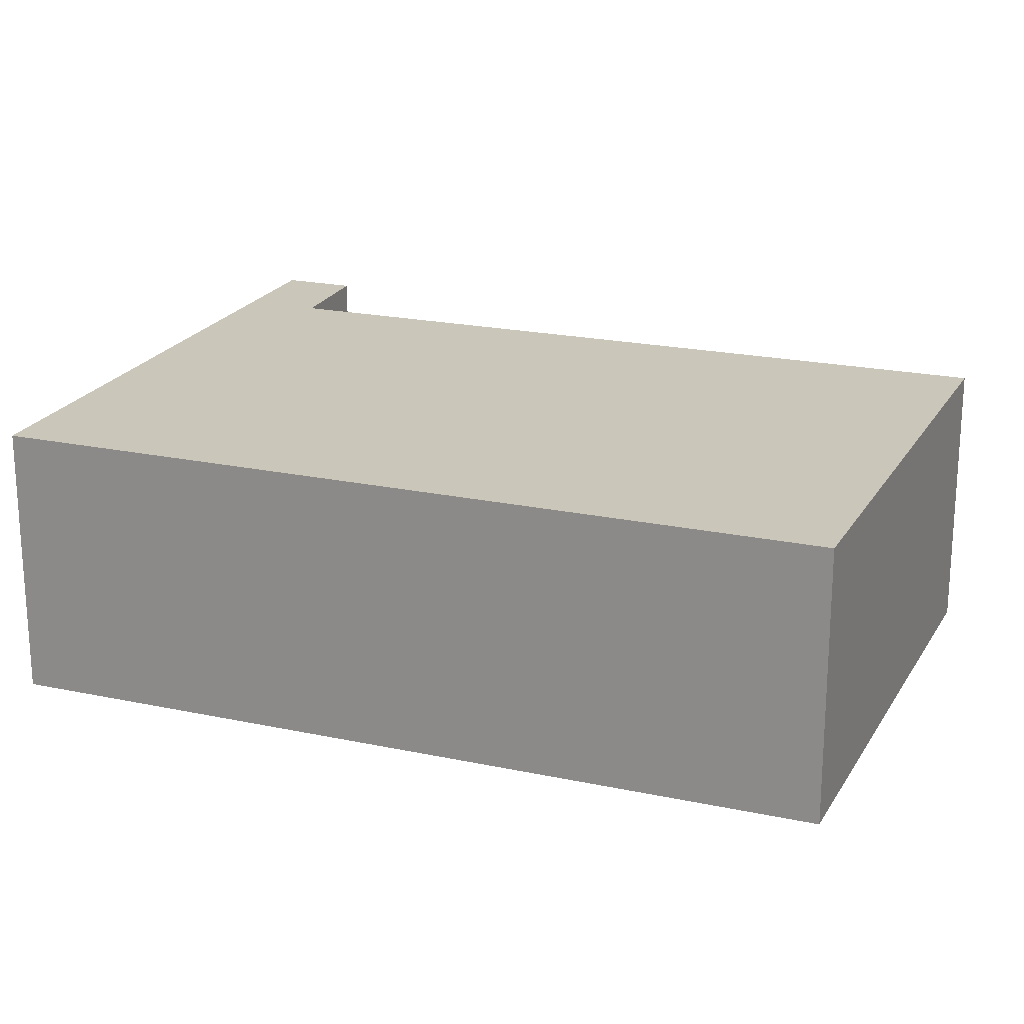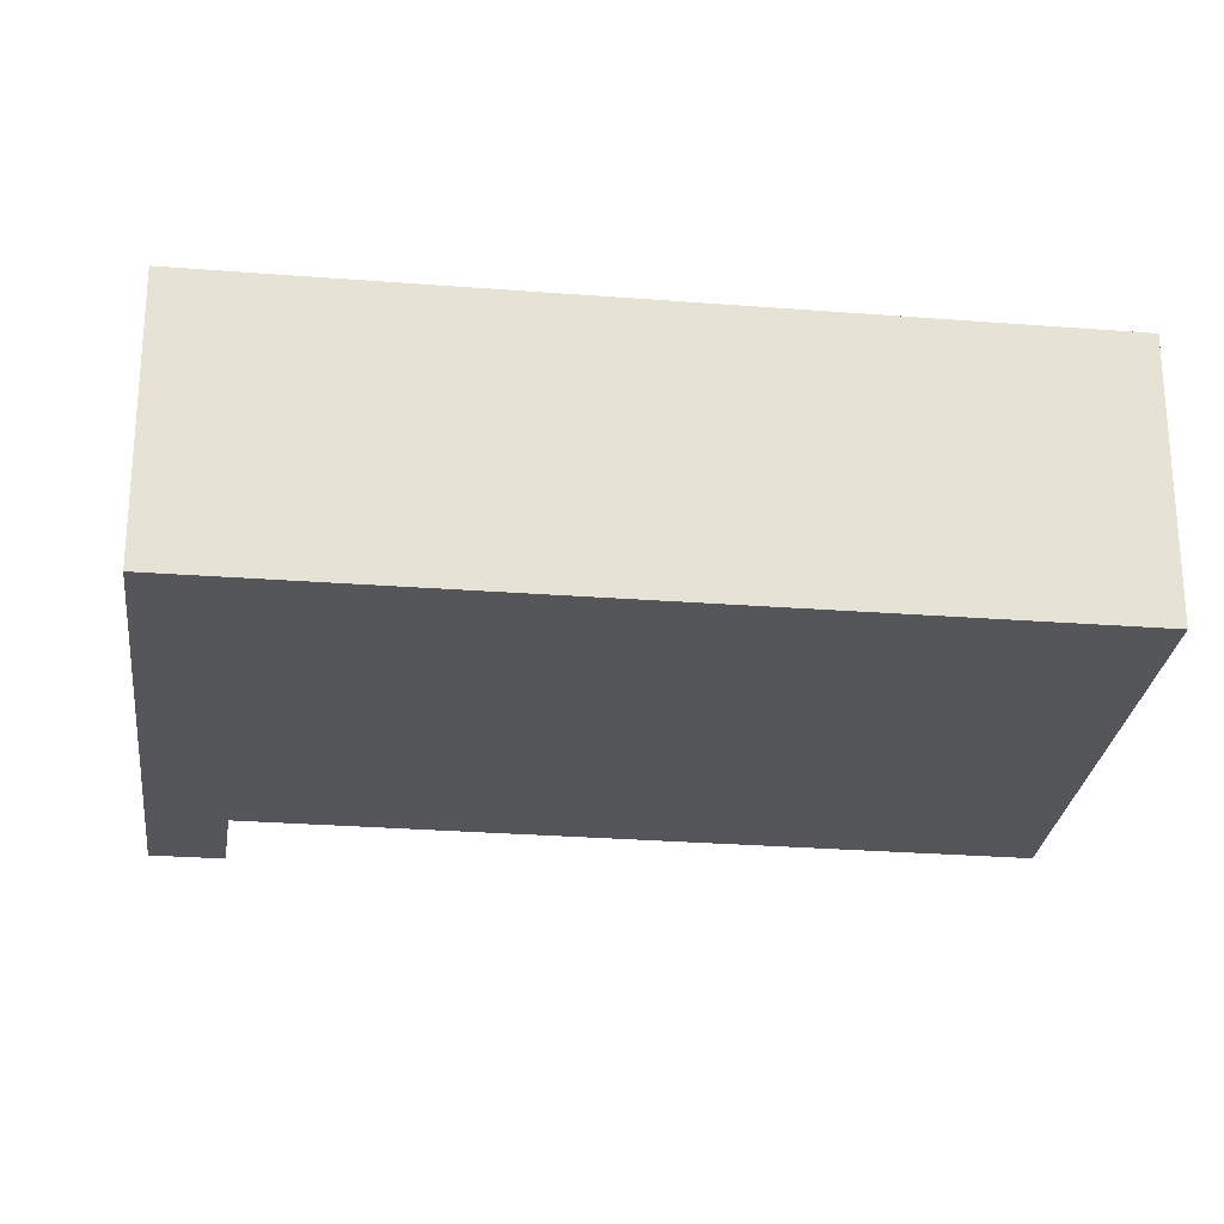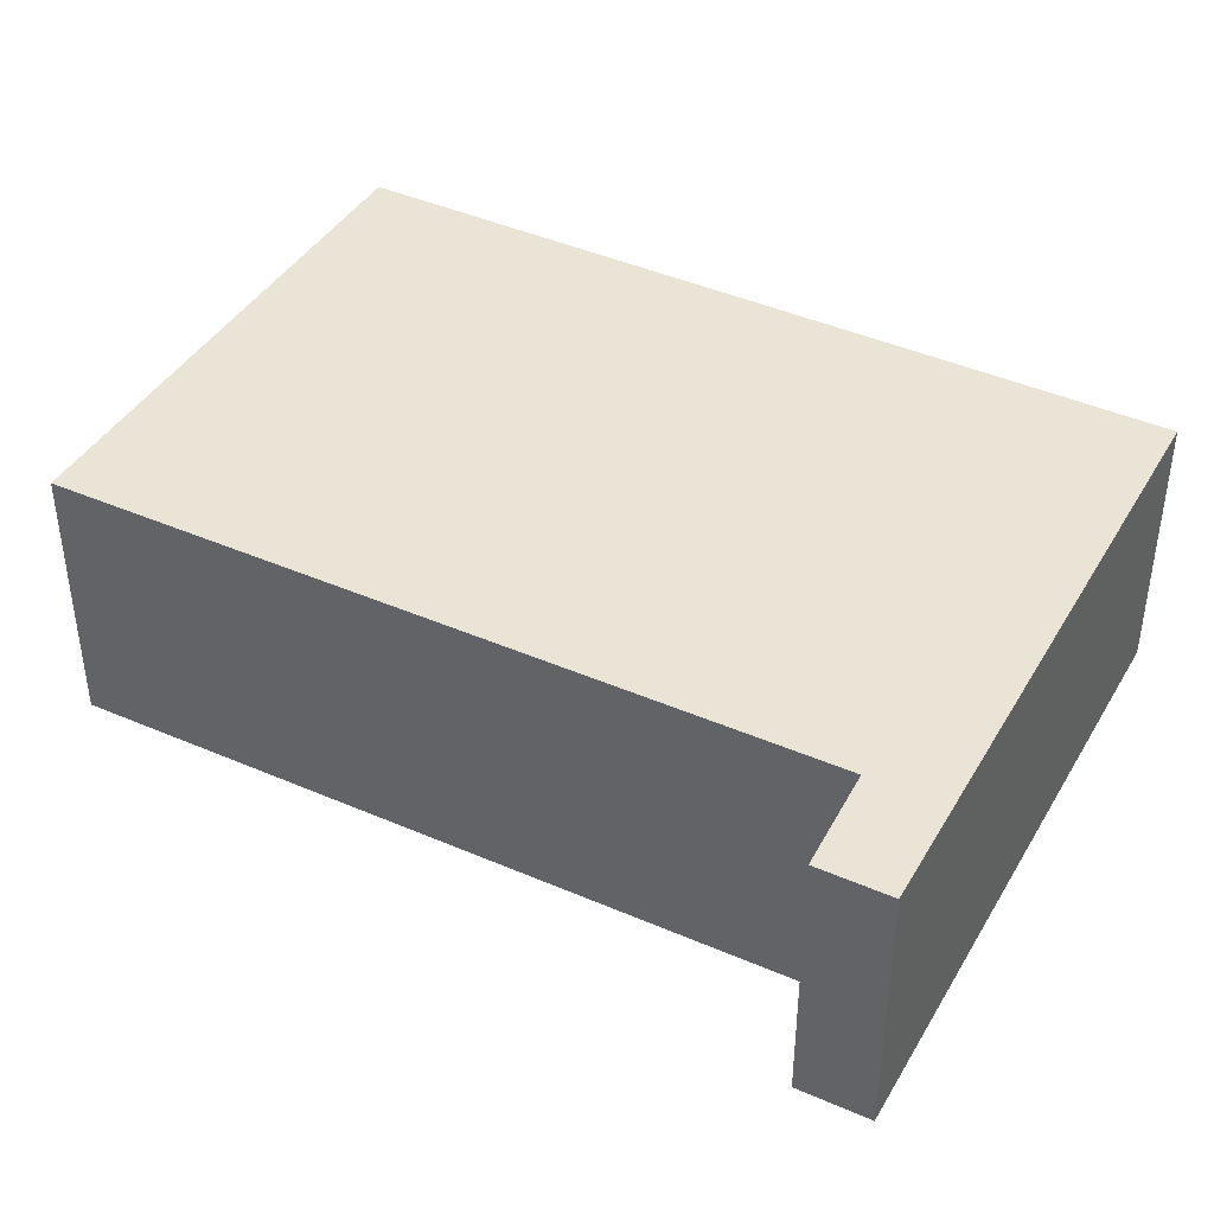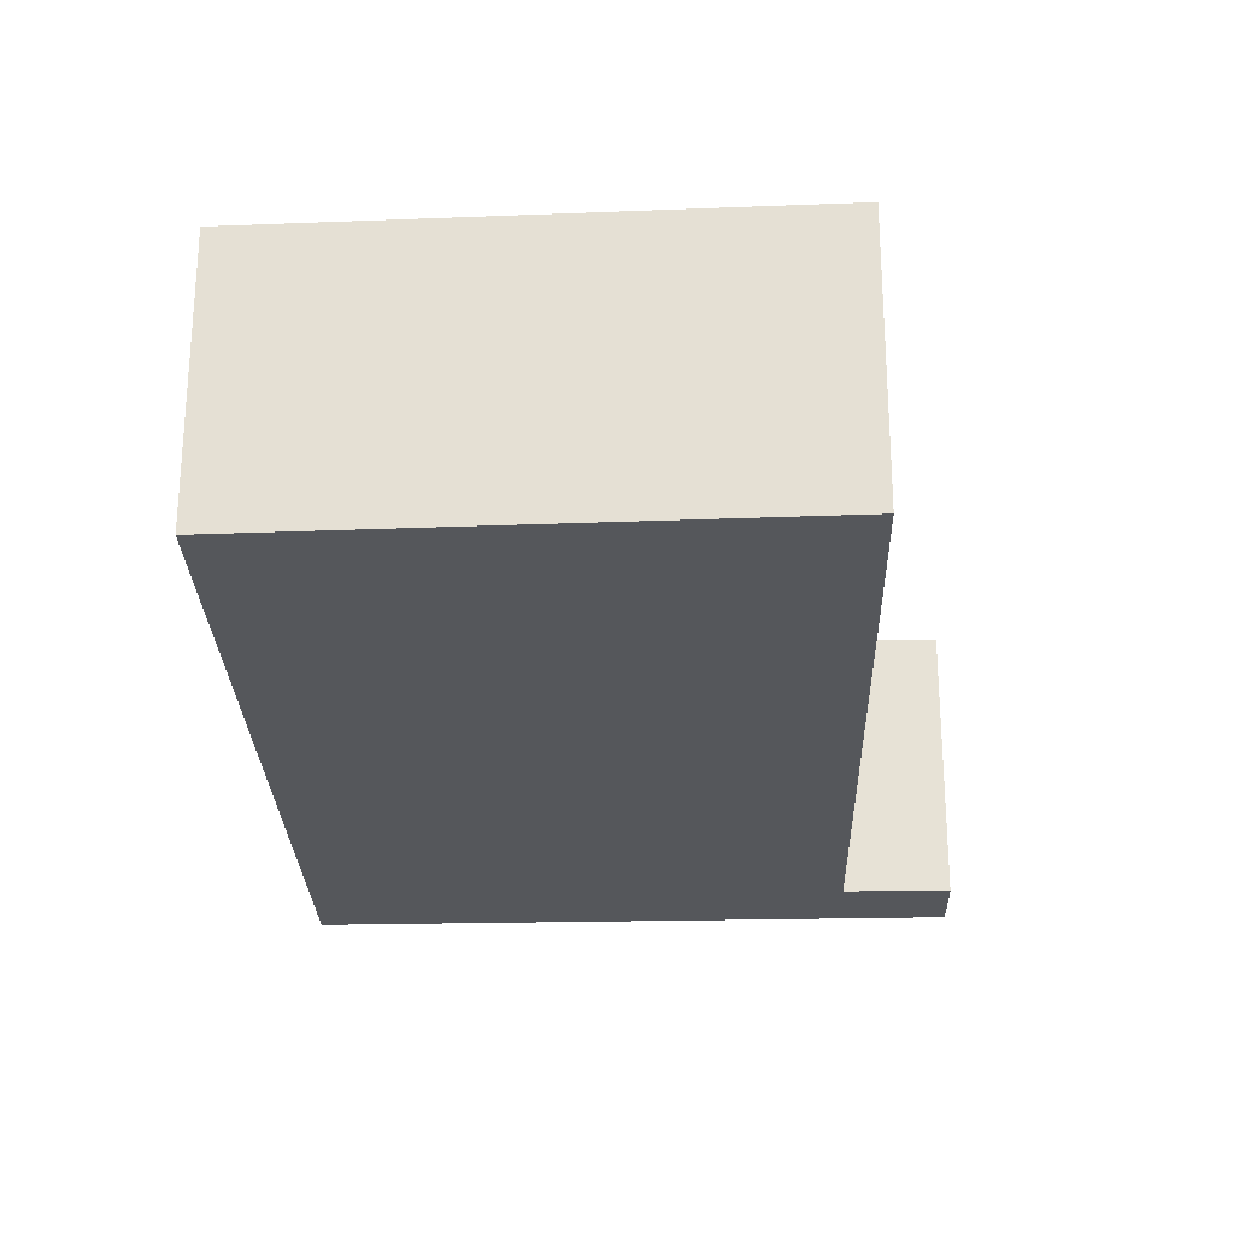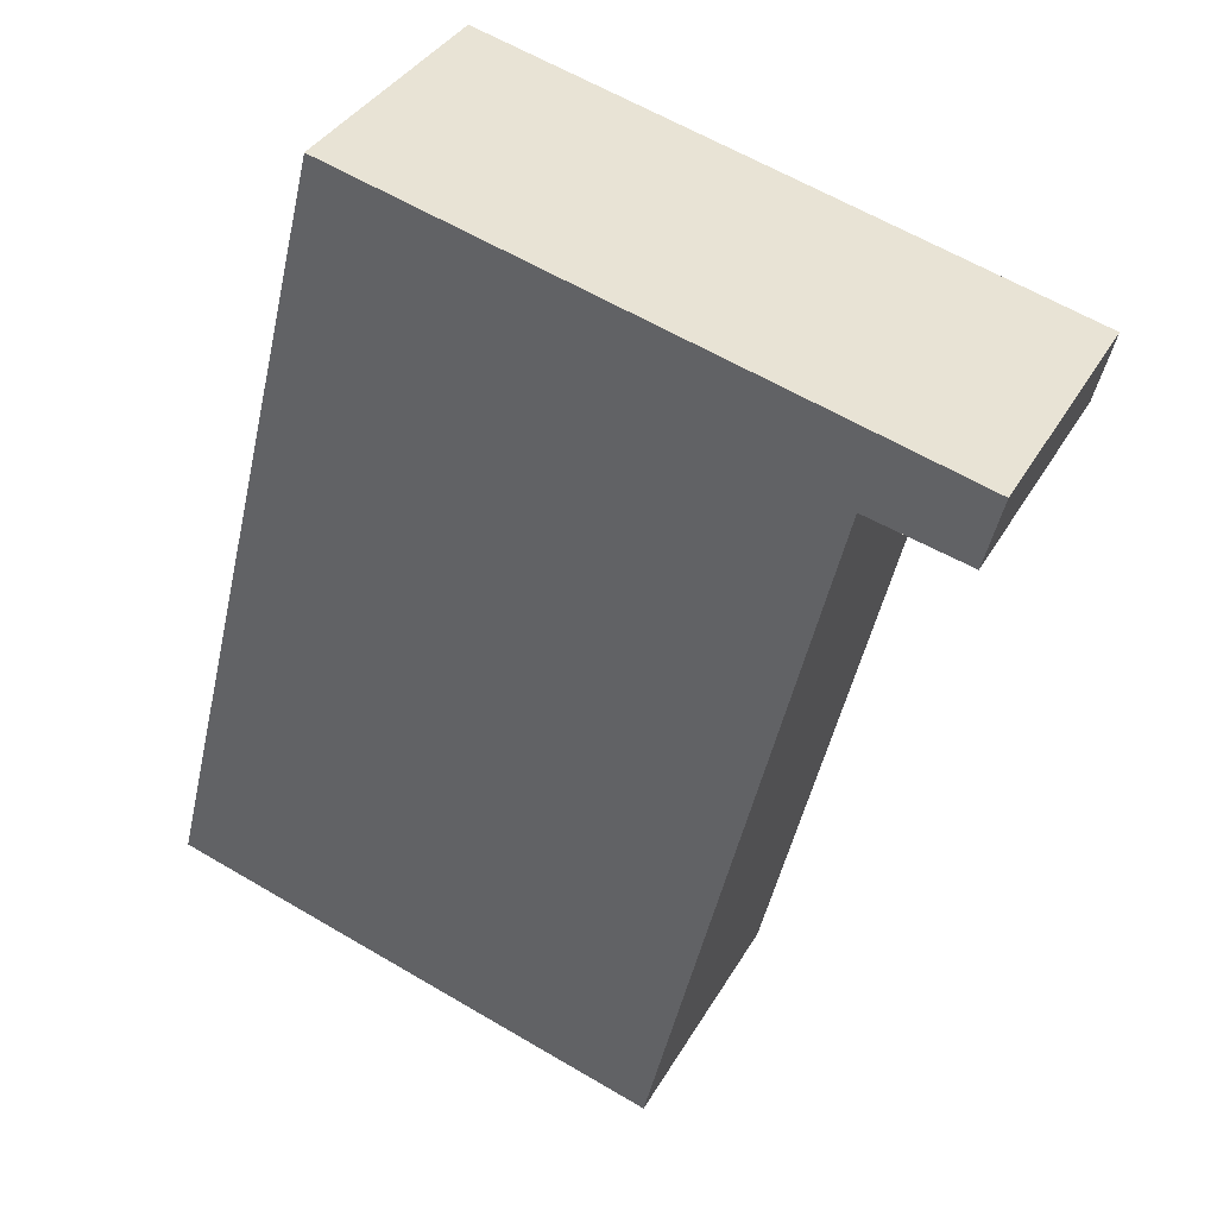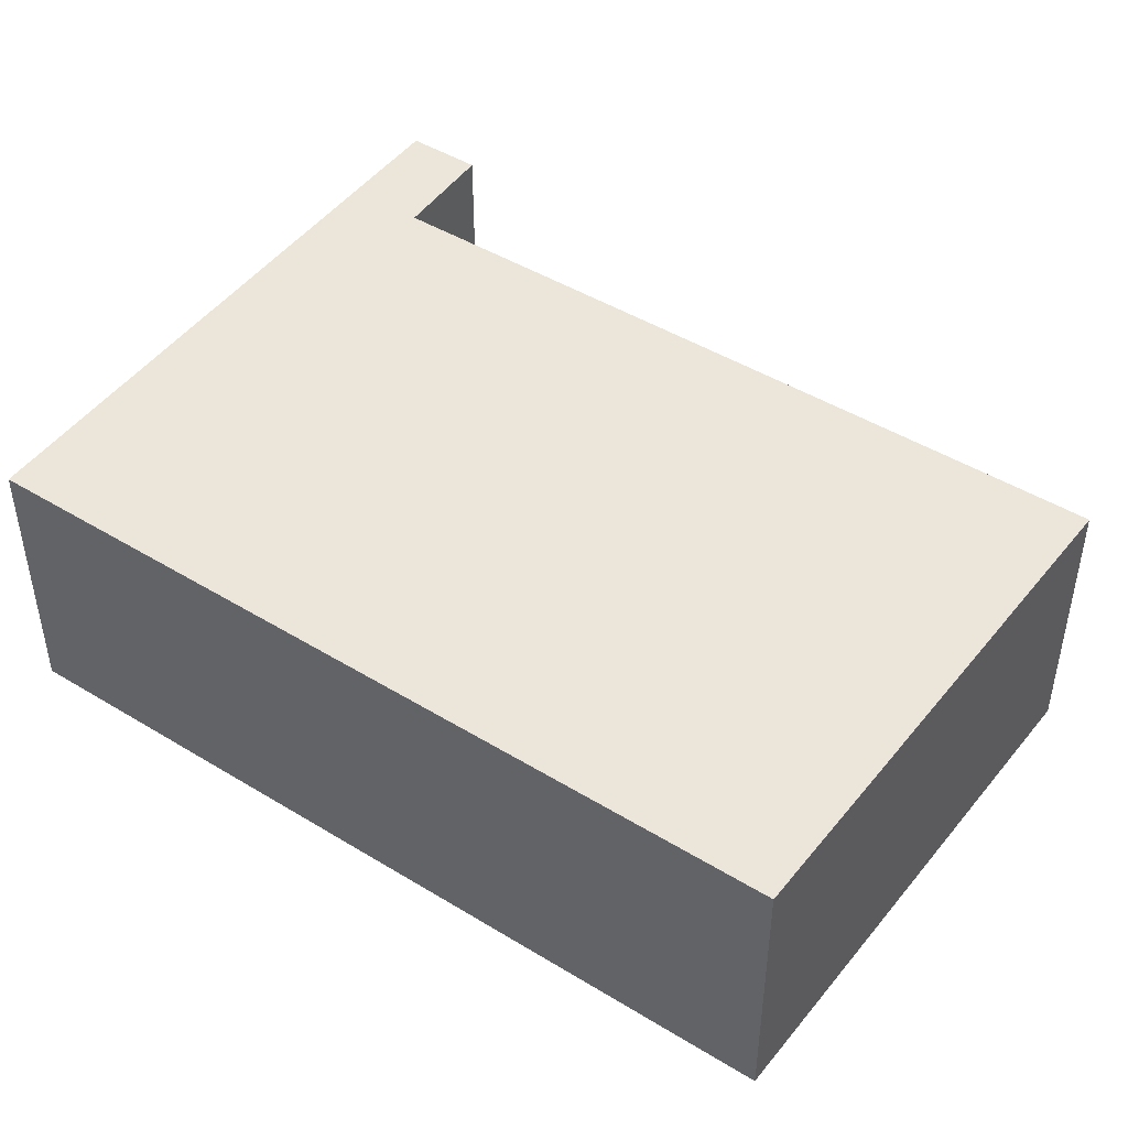
<metadata>
{"format":"obj","ext":"obj","renderer":"f3d","projection":"perspective","resolution":1024,"background":"white","views":[{"elev":21.1,"azim":97.2,"up":"+Y"},{"elev":-25.3,"azim":69.0,"up":"+Y"},{"elev":42.7,"azim":-76.1,"up":"+Y"},{"elev":-26.4,"azim":168.1,"up":"+Y"},{"elev":36.3,"azim":-153.7,"up":"+Z"},{"elev":46.9,"azim":111.0,"up":"+Y"}]}
</metadata>
<code>
v  0 1.99 1.219e-16
v  0.873 1.99 -0.362
v  0.127 1.99 -0.525
v  4.426 1.99 1.105
v  5.879 1.99 -4.806
v  2.172 1.99 -5.833
v  5.879 2.943e-16 -4.806
v  2.172 3.572e-16 -5.833
v  0.873 2.217e-17 -0.362
v  0.127 3.215e-17 -0.525
v  0 0 0
v  4.426 -6.766e-17 1.105
g defaultobject
f 1 2 3
f 2 1 4
f 2 4 5
f 5 6 2
f 7 6 5
f 6 7 8
f 9 3 2
f 3 9 10
f 8 2 6
f 2 8 9
f 10 1 3
f 1 10 11
f 11 4 1
f 4 11 12
f 12 5 4
f 5 12 7
f 11 10 12
f 9 12 10
f 8 12 9
f 7 12 8

</code>
